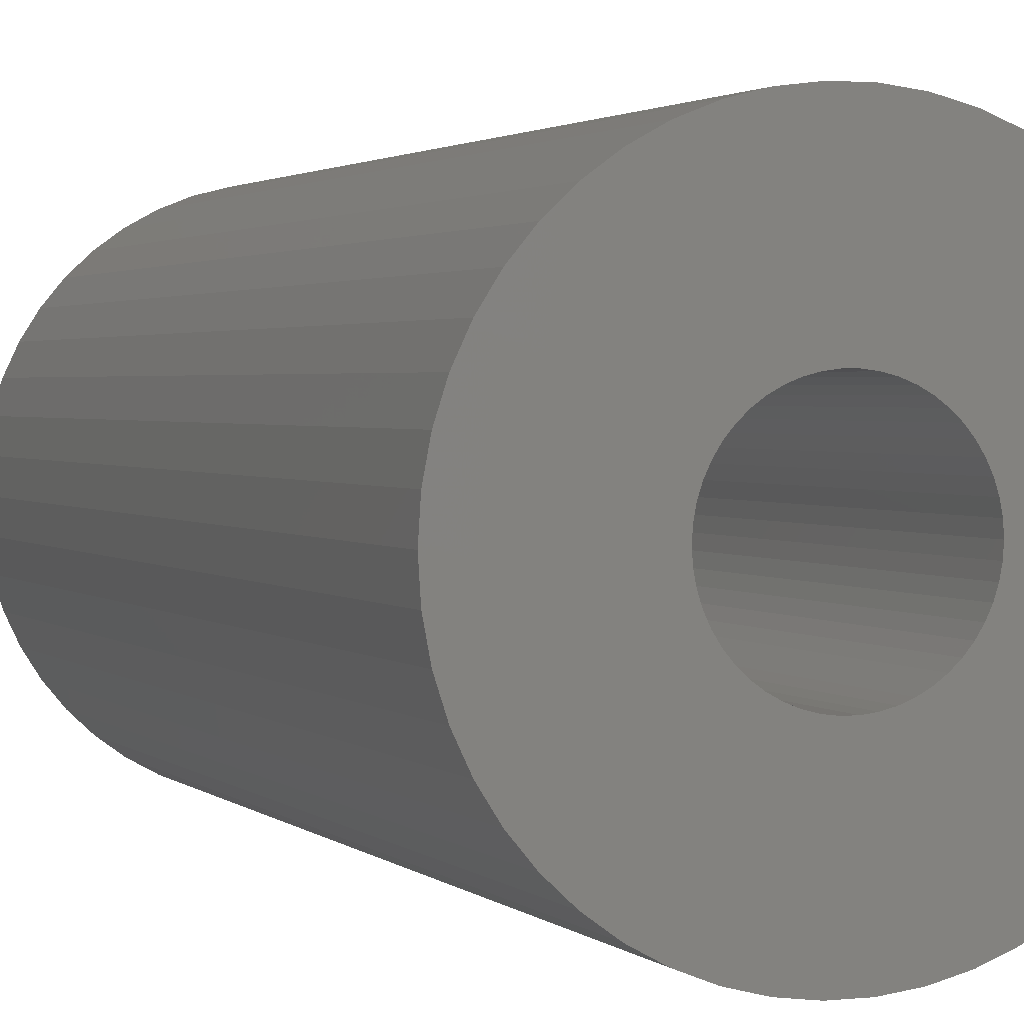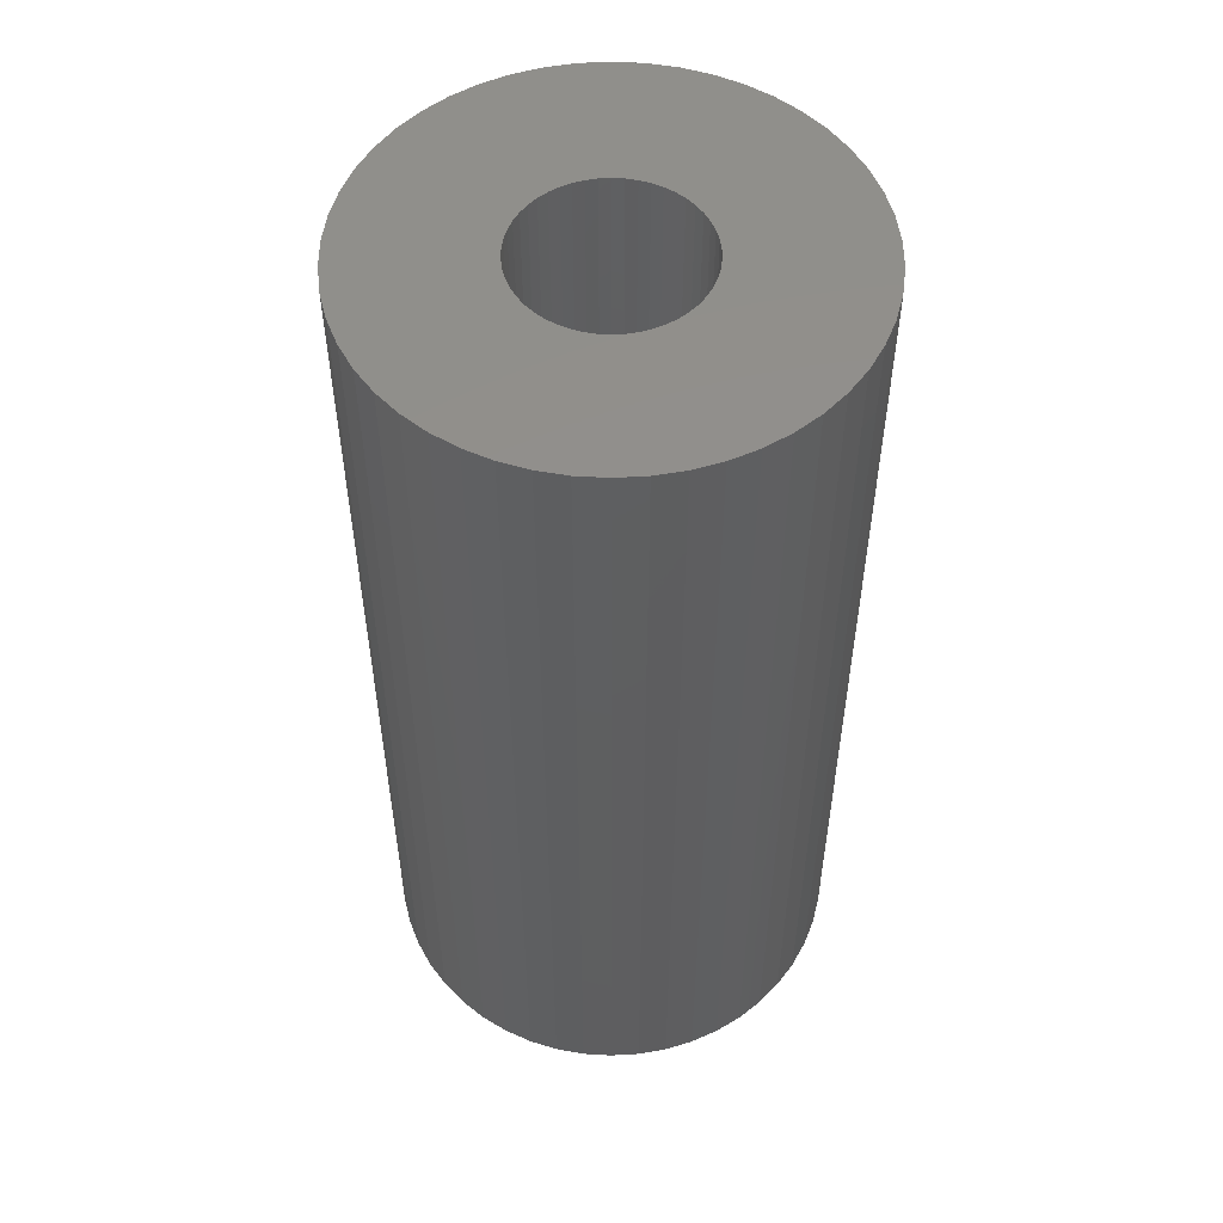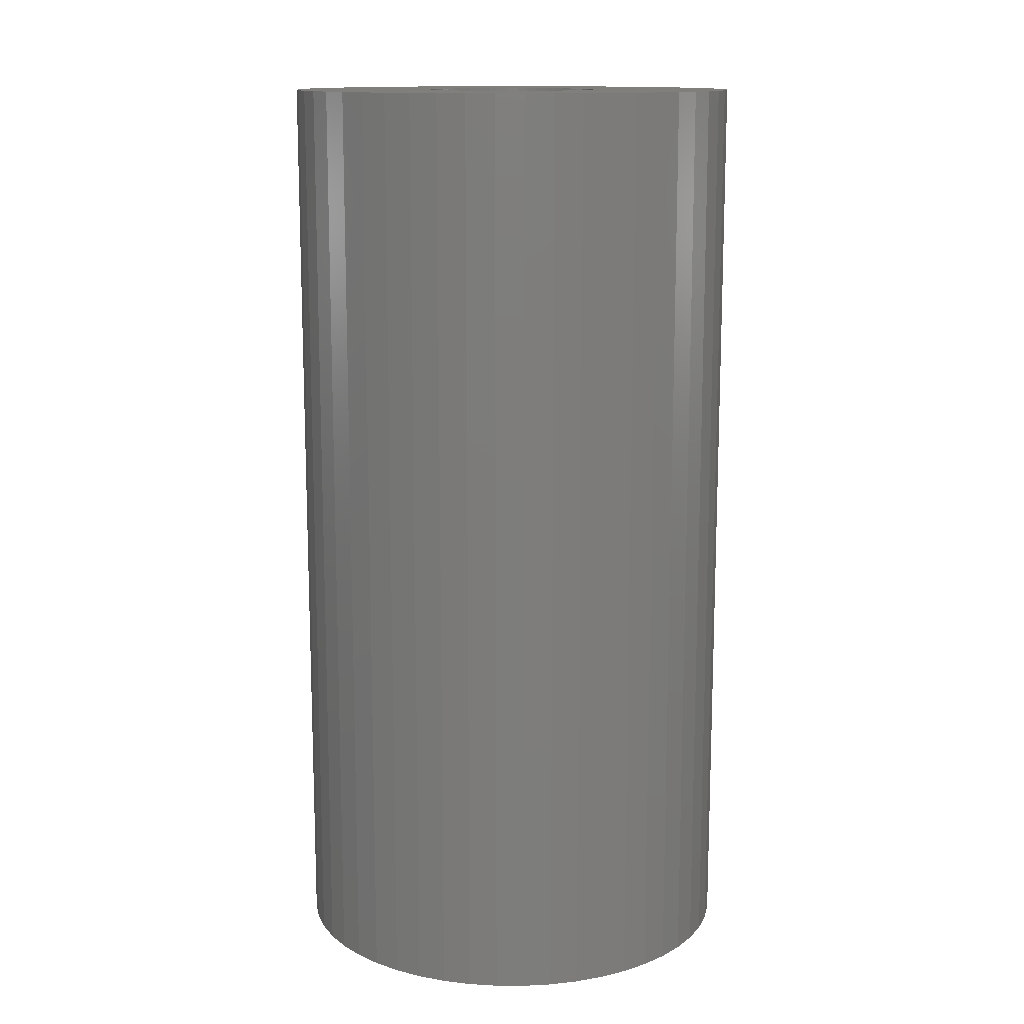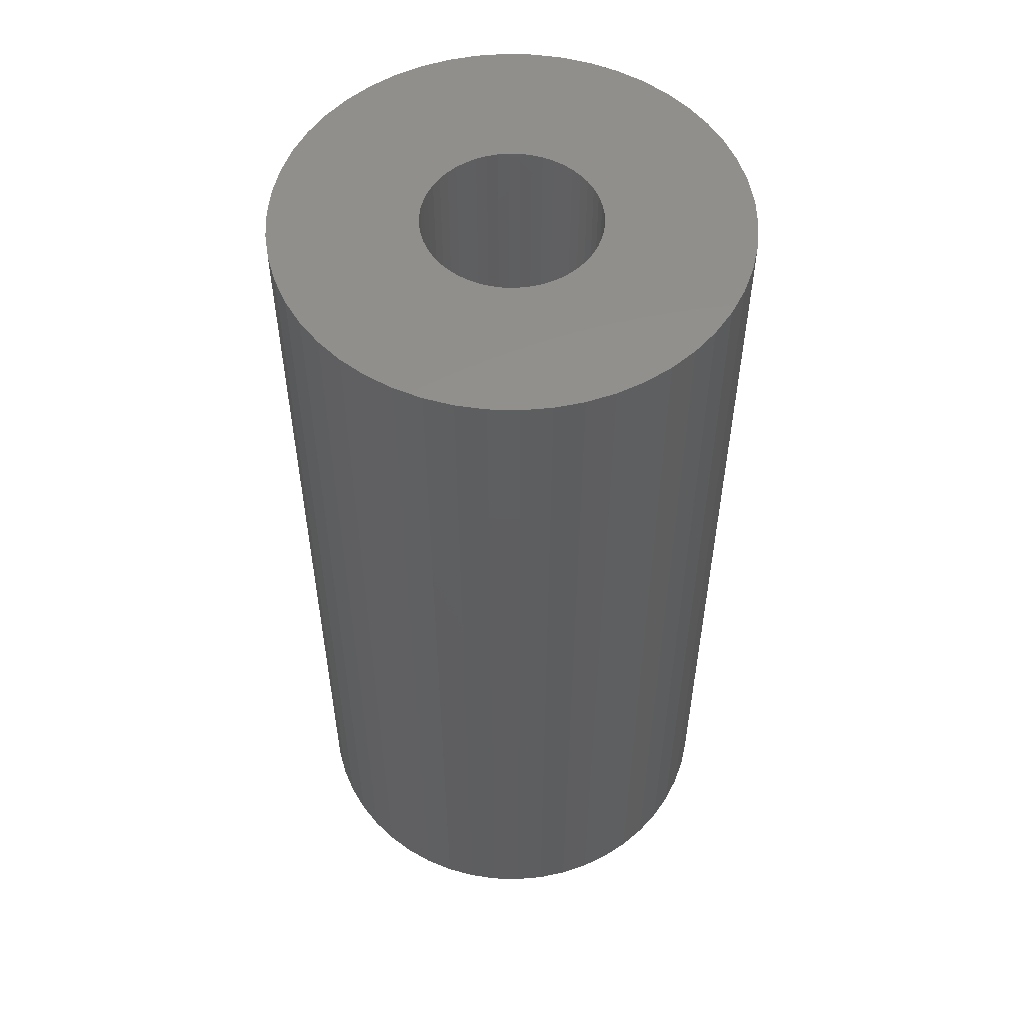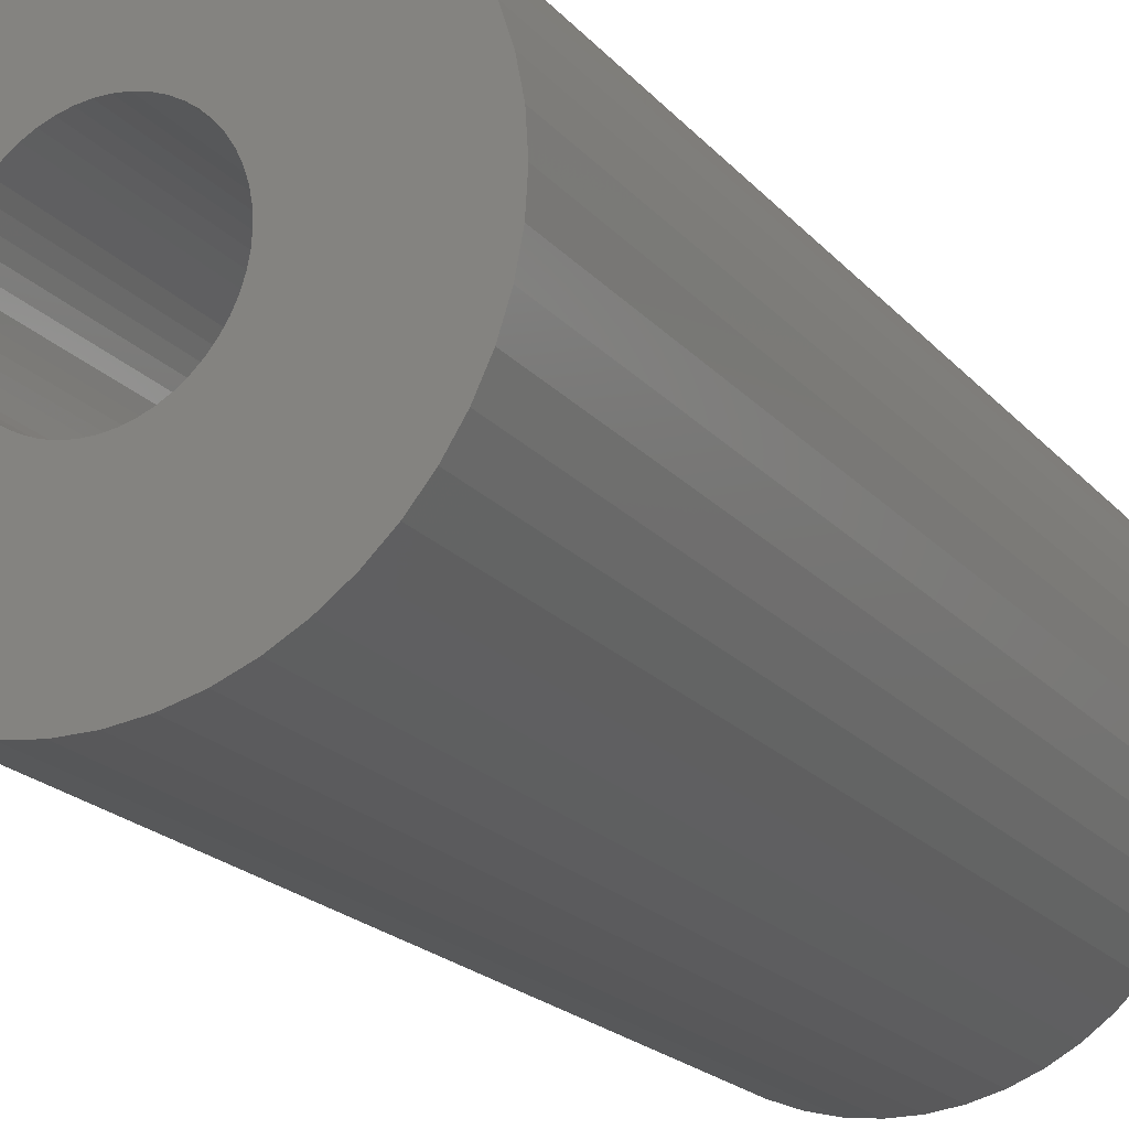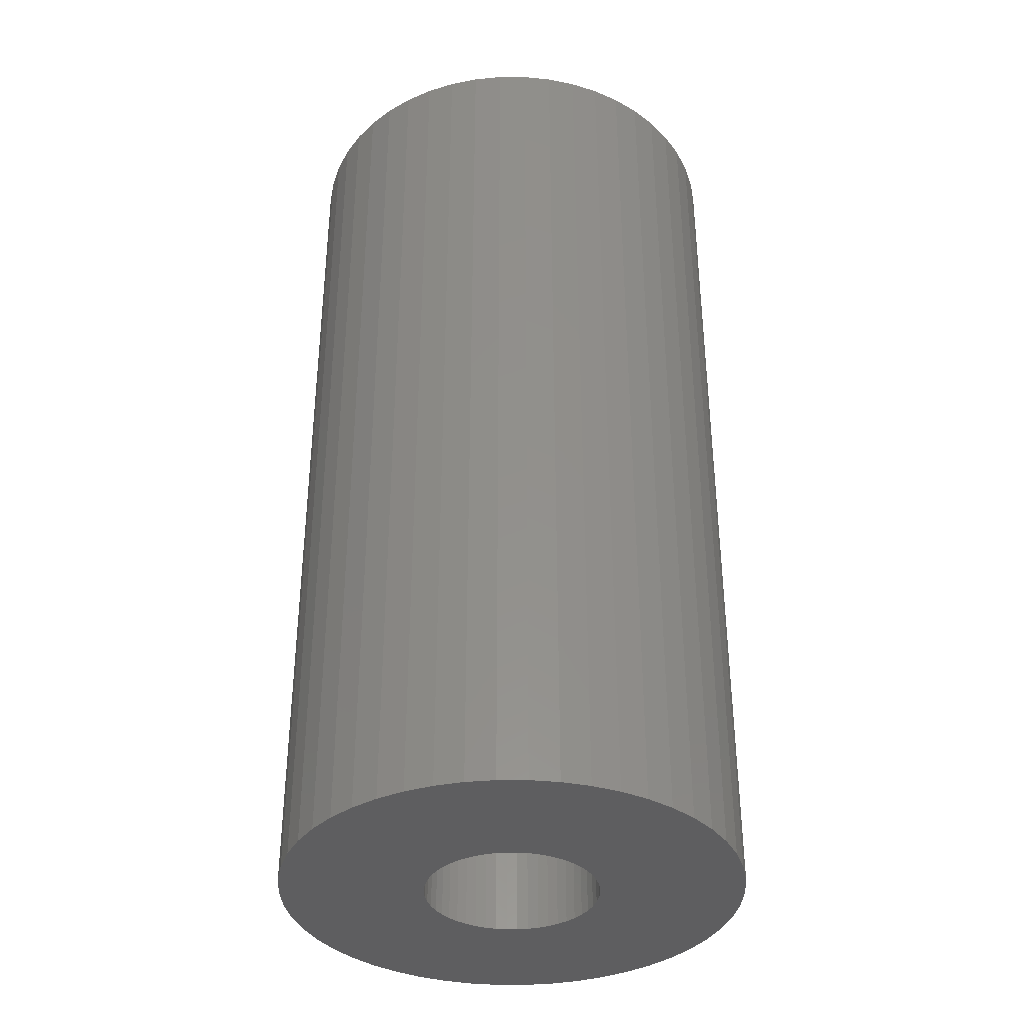
<metadata>
{"format":"stl","ext":"stl","renderer":"f3d","projection":"perspective","resolution":1024,"background":"white","views":[{"elev":2.0,"azim":158.7,"up":"+Y"},{"elev":53.0,"azim":169.3,"up":"+Z"},{"elev":13.2,"azim":-35.5,"up":"+Z"},{"elev":54.0,"azim":167.4,"up":"+Z"},{"elev":-19.9,"azim":-152.0,"up":"+Y"},{"elev":-36.4,"azim":100.7,"up":"+Z"}]}
</metadata>
<code>
# stl→obj: 200 verts, 400 faces
v 18.5 0 37.5
v 18.35 2.319 -37.5
v 18.35 2.319 37.5
v 18.5 0 -37.5
v -18.5 0 -37.5
v -18.35 2.319 37.5
v -18.35 2.319 -37.5
v -18.5 0 37.5
v 1.162 18.46 -37.5
v -1.162 18.46 37.5
v 1.162 18.46 37.5
v -1.162 18.46 -37.5
v -1.162 -18.46 -37.5
v 1.162 -18.46 37.5
v -1.162 -18.46 37.5
v 1.162 -18.46 -37.5
v 13.49 12.66 -37.5
v 11.79 14.25 37.5
v 13.49 12.66 37.5
v 11.79 14.25 -37.5
v -11.79 14.25 -37.5
v -13.49 12.66 37.5
v -11.79 14.25 37.5
v -13.49 12.66 -37.5
v -5.717 17.59 -37.5
v -7.877 16.74 37.5
v -5.717 17.59 37.5
v -7.877 16.74 -37.5
v 17.2 6.81 37.5
v 16.21 8.912 -37.5
v 16.21 8.912 37.5
v 17.2 6.81 -37.5
v 14.97 10.87 -37.5
v 14.97 10.87 37.5
v 7.877 16.74 -37.5
v 5.717 17.59 37.5
v 7.877 16.74 37.5
v 5.717 17.59 -37.5
v 9.913 15.62 -37.5
v 9.913 15.62 37.5
v -17.2 6.81 -37.5
v -16.21 8.912 37.5
v -16.21 8.912 -37.5
v -17.2 6.81 37.5
v -14.97 10.87 -37.5
v -14.97 10.87 37.5
v -17.92 4.601 -37.5
v -17.92 4.601 37.5
v -3.467 18.17 -37.5
v -3.467 18.17 37.5
v 3.467 -18.17 37.5
v 3.467 -18.17 -37.5
v 17.92 4.601 37.5
v 17.92 4.601 -37.5
v 3.467 18.17 37.5
v 3.467 18.17 -37.5
v 7 0 37.5
v 6.945 0.8773 37.5
v 18.35 -2.319 37.5
v 6.78 1.741 37.5
v 6.945 -0.8773 37.5
v 6.508 2.577 37.5
v 17.92 -4.601 37.5
v 6.134 3.372 37.5
v 6.78 -1.741 37.5
v 5.663 4.114 37.5
v 17.2 -6.81 37.5
v 5.103 4.792 37.5
v 6.508 -2.577 37.5
v 4.462 5.394 37.5
v 16.21 -8.912 37.5
v 3.751 5.91 37.5
v 6.134 -3.372 37.5
v 14.97 -10.87 37.5
v 2.98 6.334 37.5
v 2.163 6.657 37.5
v 1.312 6.876 37.5
v 0.4395 6.986 37.5
v -0.4395 6.986 37.5
v -1.312 6.876 37.5
v -2.163 6.657 37.5
v -2.98 6.334 37.5
v -3.751 5.91 37.5
v -9.913 15.62 37.5
v -4.462 5.394 37.5
v -5.103 4.792 37.5
v -5.663 4.114 37.5
v -6.134 3.372 37.5
v 5.663 -4.114 37.5
v 13.49 -12.66 37.5
v 5.103 -4.792 37.5
v 11.79 -14.25 37.5
v 4.462 -5.394 37.5
v 9.913 -15.62 37.5
v 3.751 -5.91 37.5
v 7.877 -16.74 37.5
v 2.98 -6.334 37.5
v 5.717 -17.59 37.5
v 2.163 -6.657 37.5
v 1.312 -6.876 37.5
v 0.4395 -6.986 37.5
v -0.4395 -6.986 37.5
v -1.312 -6.876 37.5
v -3.467 -18.17 37.5
v -2.163 -6.657 37.5
v -5.717 -17.59 37.5
v -2.98 -6.334 37.5
v -7.877 -16.74 37.5
v -3.751 -5.91 37.5
v -9.913 -15.62 37.5
v -4.462 -5.394 37.5
v -11.79 -14.25 37.5
v -5.103 -4.792 37.5
v -13.49 -12.66 37.5
v -5.663 -4.114 37.5
v -14.97 -10.87 37.5
v -6.134 -3.372 37.5
v -16.21 -8.912 37.5
v -6.508 -2.577 37.5
v -17.2 -6.81 37.5
v -6.78 -1.741 37.5
v -17.92 -4.601 37.5
v -6.945 -0.8773 37.5
v -18.35 -2.319 37.5
v -7 0 37.5
v -6.508 2.577 37.5
v -6.78 1.741 37.5
v -6.945 0.8773 37.5
v -9.913 15.62 -37.5
v 18.35 -2.319 -37.5
v 14.97 -10.87 -37.5
v 13.49 -12.66 -37.5
v 17.92 -4.601 -37.5
v 17.2 -6.81 -37.5
v -16.21 -8.912 -37.5
v -17.2 -6.81 -37.5
v 7 0 -37.5
v 6.945 -0.8773 -37.5
v 6.78 -1.741 -37.5
v 6.945 0.8773 -37.5
v 6.508 -2.577 -37.5
v 16.21 -8.912 -37.5
v 6.134 -3.372 -37.5
v 6.78 1.741 -37.5
v 5.663 -4.114 -37.5
v 5.103 -4.792 -37.5
v 11.79 -14.25 -37.5
v 6.508 2.577 -37.5
v 4.462 -5.394 -37.5
v 9.913 -15.62 -37.5
v 3.751 -5.91 -37.5
v 7.877 -16.74 -37.5
v 6.134 3.372 -37.5
v 2.98 -6.334 -37.5
v 5.717 -17.59 -37.5
v 2.163 -6.657 -37.5
v 1.312 -6.876 -37.5
v 0.4395 -6.986 -37.5
v -0.4395 -6.986 -37.5
v -1.312 -6.876 -37.5
v -3.467 -18.17 -37.5
v -2.163 -6.657 -37.5
v -5.717 -17.59 -37.5
v -2.98 -6.334 -37.5
v -7.877 -16.74 -37.5
v -3.751 -5.91 -37.5
v -9.913 -15.62 -37.5
v -4.462 -5.394 -37.5
v -11.79 -14.25 -37.5
v -5.103 -4.792 -37.5
v -13.49 -12.66 -37.5
v -5.663 -4.114 -37.5
v -14.97 -10.87 -37.5
v -6.134 -3.372 -37.5
v 5.663 4.114 -37.5
v 5.103 4.792 -37.5
v 4.462 5.394 -37.5
v 3.751 5.91 -37.5
v 2.98 6.334 -37.5
v 2.163 6.657 -37.5
v 1.312 6.876 -37.5
v 0.4395 6.986 -37.5
v -0.4395 6.986 -37.5
v -1.312 6.876 -37.5
v -2.163 6.657 -37.5
v -2.98 6.334 -37.5
v -3.751 5.91 -37.5
v -4.462 5.394 -37.5
v -5.103 4.792 -37.5
v -5.663 4.114 -37.5
v -6.134 3.372 -37.5
v -6.508 2.577 -37.5
v -6.78 1.741 -37.5
v -6.945 0.8773 -37.5
v -7 0 -37.5
v -6.508 -2.577 -37.5
v -6.78 -1.741 -37.5
v -17.92 -4.601 -37.5
v -6.945 -0.8773 -37.5
v -18.35 -2.319 -37.5
f 1 2 3
f 2 1 4
f 5 6 7
f 6 5 8
f 9 10 11
f 10 9 12
f 13 14 15
f 14 13 16
f 17 18 19
f 18 17 20
f 21 22 23
f 22 21 24
f 25 26 27
f 26 25 28
f 29 30 31
f 30 29 32
f 31 33 34
f 33 31 30
f 35 36 37
f 36 35 38
f 39 37 40
f 37 39 35
f 41 42 43
f 42 41 44
f 45 22 24
f 22 45 46
f 47 44 41
f 44 47 48
f 49 27 50
f 27 49 25
f 16 51 14
f 51 16 52
f 53 32 29
f 32 53 54
f 3 54 53
f 54 3 2
f 34 17 19
f 17 34 33
f 38 55 36
f 55 38 56
f 56 11 55
f 11 56 9
f 20 40 18
f 40 20 39
f 43 46 45
f 46 43 42
f 7 48 47
f 48 7 6
f 57 1 3
f 58 3 53
f 1 57 59
f 60 53 29
f 61 59 57
f 62 29 31
f 59 61 63
f 64 31 34
f 65 63 61
f 66 34 19
f 63 65 67
f 68 19 18
f 69 67 65
f 70 18 40
f 67 69 71
f 72 40 37
f 73 71 69
f 71 73 74
f 3 58 57
f 53 60 58
f 29 62 60
f 31 64 62
f 75 37 36
f 34 66 64
f 19 68 66
f 18 70 68
f 40 72 70
f 76 36 55
f 37 75 72
f 36 76 75
f 55 77 76
f 11 77 55
f 11 78 77
f 11 79 78
f 10 79 11
f 10 80 79
f 50 80 10
f 80 50 81
f 27 81 50
f 81 27 82
f 26 82 27
f 82 26 83
f 84 83 26
f 83 84 85
f 23 85 84
f 85 23 86
f 22 86 23
f 86 22 87
f 87 46 88
f 46 87 22
f 89 74 73
f 74 89 90
f 91 90 89
f 90 91 92
f 93 92 91
f 92 93 94
f 95 94 93
f 94 95 96
f 97 96 95
f 96 97 98
f 99 98 97
f 98 99 51
f 100 51 99
f 100 14 51
f 101 14 100
f 102 14 101
f 102 15 14
f 103 15 102
f 104 103 105
f 106 105 107
f 103 104 15
f 108 107 109
f 110 109 111
f 112 111 113
f 114 113 115
f 105 106 104
f 116 115 117
f 118 117 119
f 120 119 121
f 122 121 123
f 107 108 106
f 124 123 125
f 42 88 46
f 88 42 126
f 109 110 108
f 44 126 42
f 111 112 110
f 126 44 127
f 113 114 112
f 48 127 44
f 115 116 114
f 127 48 128
f 117 118 116
f 6 128 48
f 119 120 118
f 128 6 125
f 121 122 120
f 8 125 6
f 123 124 122
f 125 8 124
f 28 84 26
f 84 28 129
f 129 23 84
f 23 129 21
f 12 50 10
f 50 12 49
f 59 4 1
f 4 59 130
f 90 131 74
f 131 90 132
f 67 133 63
f 133 67 134
f 63 130 59
f 130 63 133
f 135 120 136
f 120 135 118
f 137 4 130
f 138 130 133
f 4 137 2
f 139 133 134
f 140 2 137
f 141 134 142
f 2 140 54
f 143 142 131
f 144 54 140
f 145 131 132
f 54 144 32
f 146 132 147
f 148 32 144
f 149 147 150
f 32 148 30
f 151 150 152
f 153 30 148
f 30 153 33
f 130 138 137
f 133 139 138
f 134 141 139
f 142 143 141
f 154 152 155
f 131 145 143
f 132 146 145
f 147 149 146
f 150 151 149
f 156 155 52
f 152 154 151
f 155 156 154
f 52 157 156
f 16 157 52
f 16 158 157
f 16 159 158
f 13 159 16
f 13 160 159
f 161 160 13
f 160 161 162
f 163 162 161
f 162 163 164
f 165 164 163
f 164 165 166
f 167 166 165
f 166 167 168
f 169 168 167
f 168 169 170
f 171 170 169
f 170 171 172
f 172 173 174
f 173 172 171
f 175 33 153
f 33 175 17
f 176 17 175
f 17 176 20
f 177 20 176
f 20 177 39
f 178 39 177
f 39 178 35
f 179 35 178
f 35 179 38
f 180 38 179
f 38 180 56
f 181 56 180
f 181 9 56
f 182 9 181
f 183 9 182
f 183 12 9
f 184 12 183
f 49 184 185
f 25 185 186
f 184 49 12
f 28 186 187
f 129 187 188
f 21 188 189
f 24 189 190
f 185 25 49
f 45 190 191
f 43 191 192
f 41 192 193
f 47 193 194
f 186 28 25
f 7 194 195
f 135 174 173
f 174 135 196
f 187 129 28
f 136 196 135
f 188 21 129
f 196 136 197
f 189 24 21
f 198 197 136
f 190 45 24
f 197 198 199
f 191 43 45
f 200 199 198
f 192 41 43
f 199 200 195
f 193 47 41
f 5 195 200
f 194 7 47
f 195 5 7
f 152 94 96
f 94 152 150
f 147 90 92
f 90 147 132
f 74 142 71
f 142 74 131
f 136 122 198
f 122 136 120
f 155 96 98
f 96 155 152
f 52 98 51
f 98 52 155
f 71 134 67
f 134 71 142
f 161 15 104
f 15 161 13
f 165 106 108
f 106 165 163
f 163 104 106
f 104 163 161
f 171 116 173
f 116 171 114
f 171 112 114
f 112 171 169
f 198 124 200
f 124 198 122
f 200 8 5
f 8 200 124
f 150 92 94
f 92 150 147
f 173 118 135
f 118 173 116
f 167 108 110
f 108 167 165
f 169 110 112
f 110 169 167
f 127 192 126
f 192 127 193
f 153 66 175
f 66 153 64
f 180 75 76
f 75 180 179
f 186 81 82
f 81 186 185
f 126 191 88
f 191 126 192
f 138 57 137
f 57 138 61
f 154 99 97
f 99 154 156
f 177 68 70
f 68 177 176
f 183 78 79
f 78 183 182
f 87 189 86
f 189 87 190
f 189 85 86
f 85 189 188
f 149 95 93
f 95 149 151
f 143 69 141
f 69 143 73
f 156 100 99
f 100 156 157
f 175 68 176
f 68 175 66
f 181 76 77
f 76 181 180
f 182 77 78
f 77 182 181
f 178 70 72
f 70 178 177
f 179 72 75
f 72 179 178
f 125 194 128
f 194 125 195
f 128 193 127
f 193 128 194
f 88 190 87
f 190 88 191
f 184 79 80
f 79 184 183
f 185 80 81
f 80 185 184
f 187 82 83
f 82 187 186
f 188 83 85
f 83 188 187
f 137 58 140
f 58 137 57
f 146 89 145
f 89 146 91
f 145 73 143
f 73 145 89
f 117 196 119
f 196 117 174
f 157 101 100
f 101 157 158
f 146 93 91
f 93 146 149
f 148 64 153
f 64 148 62
f 144 62 148
f 62 144 60
f 140 60 144
f 60 140 58
f 158 102 101
f 102 158 159
f 162 107 105
f 107 162 164
f 123 195 125
f 195 123 199
f 119 197 121
f 197 119 196
f 151 97 95
f 97 151 154
f 139 61 138
f 61 139 65
f 168 113 111
f 113 168 170
f 160 105 103
f 105 160 162
f 166 111 109
f 111 166 168
f 164 109 107
f 109 164 166
f 121 199 123
f 199 121 197
f 113 172 115
f 172 113 170
f 115 174 117
f 174 115 172
f 141 65 139
f 65 141 69
f 159 103 102
f 103 159 160

</code>
